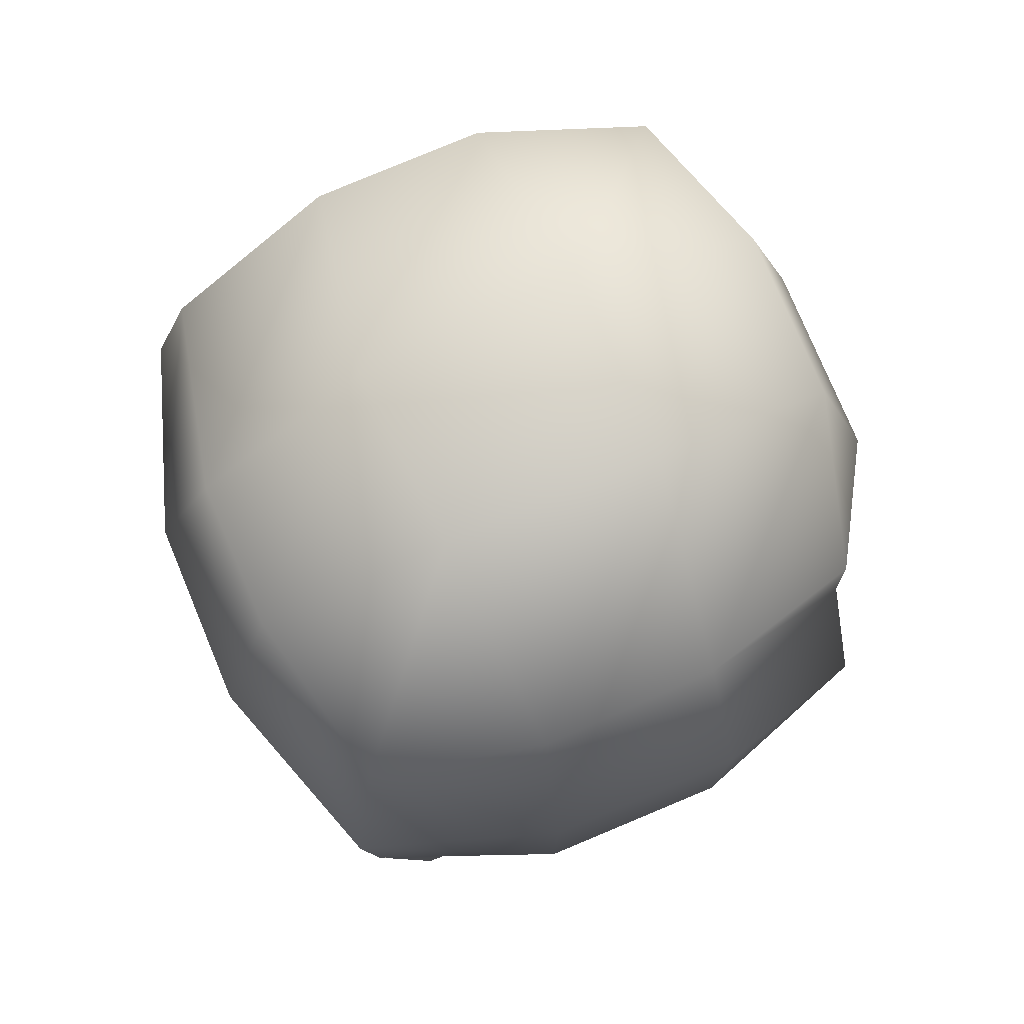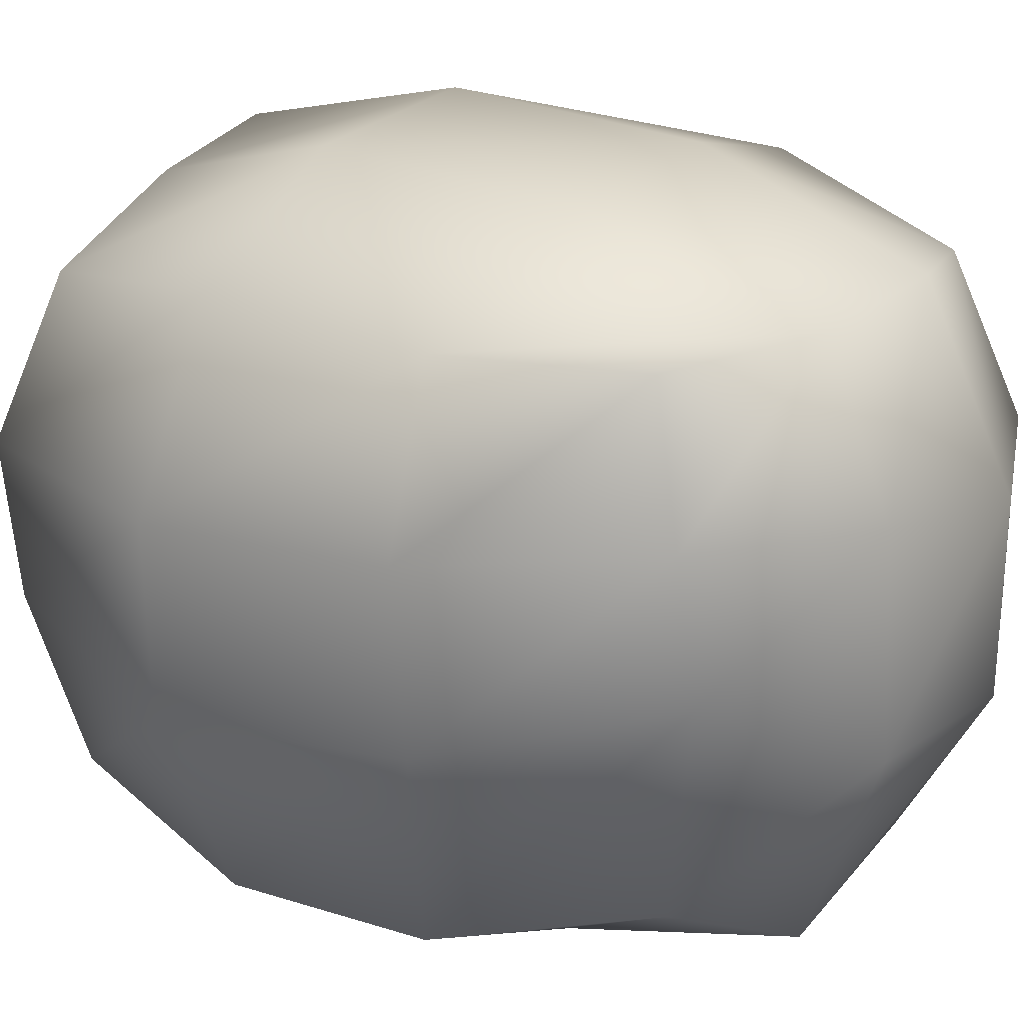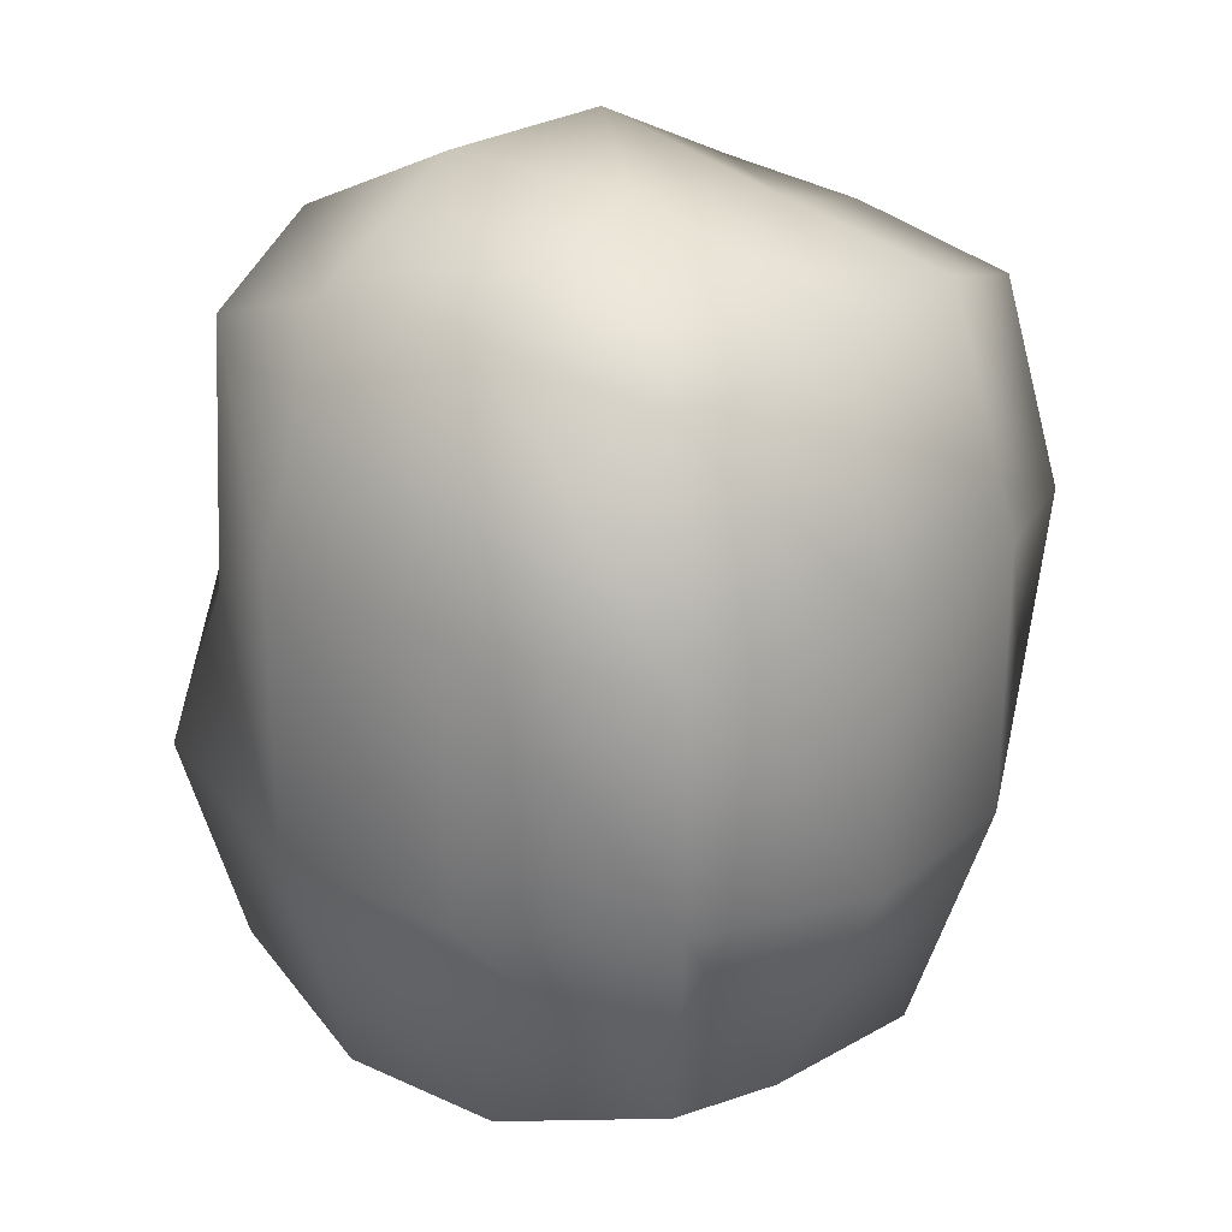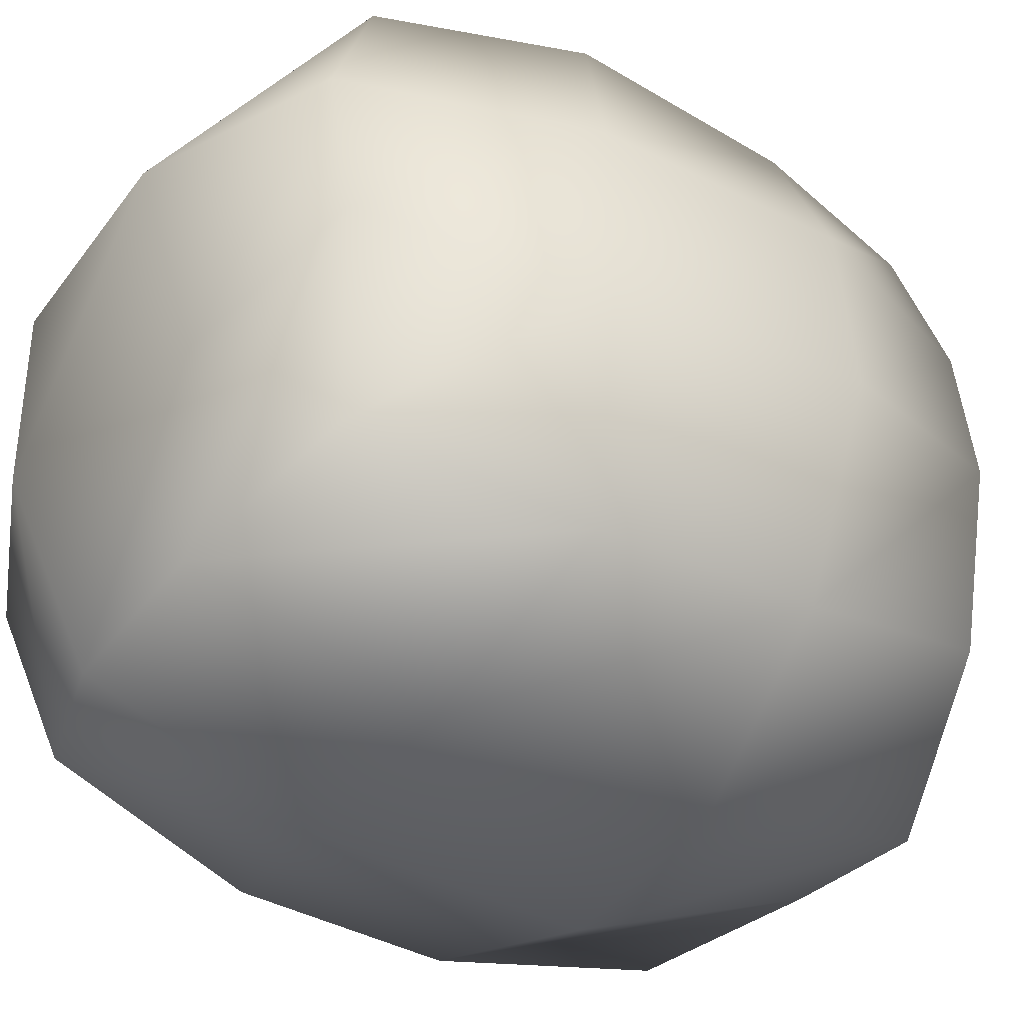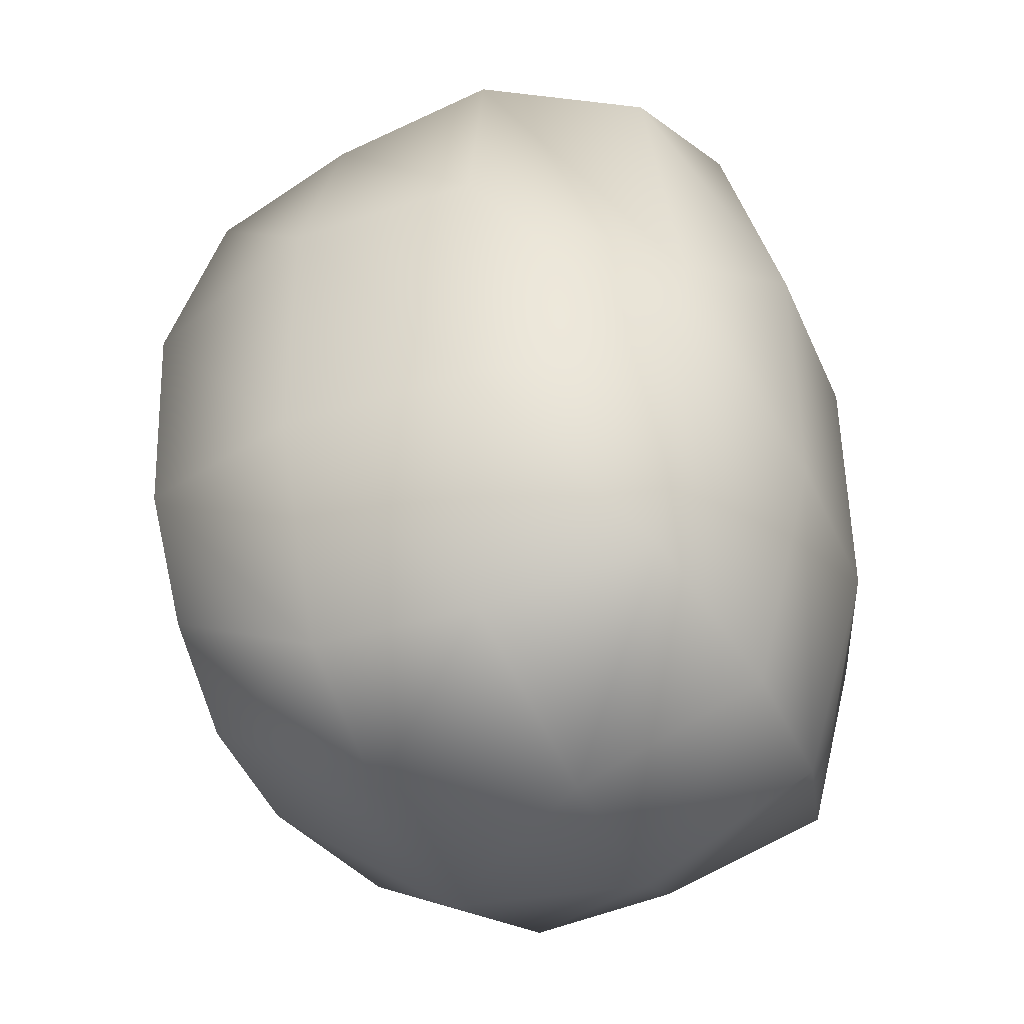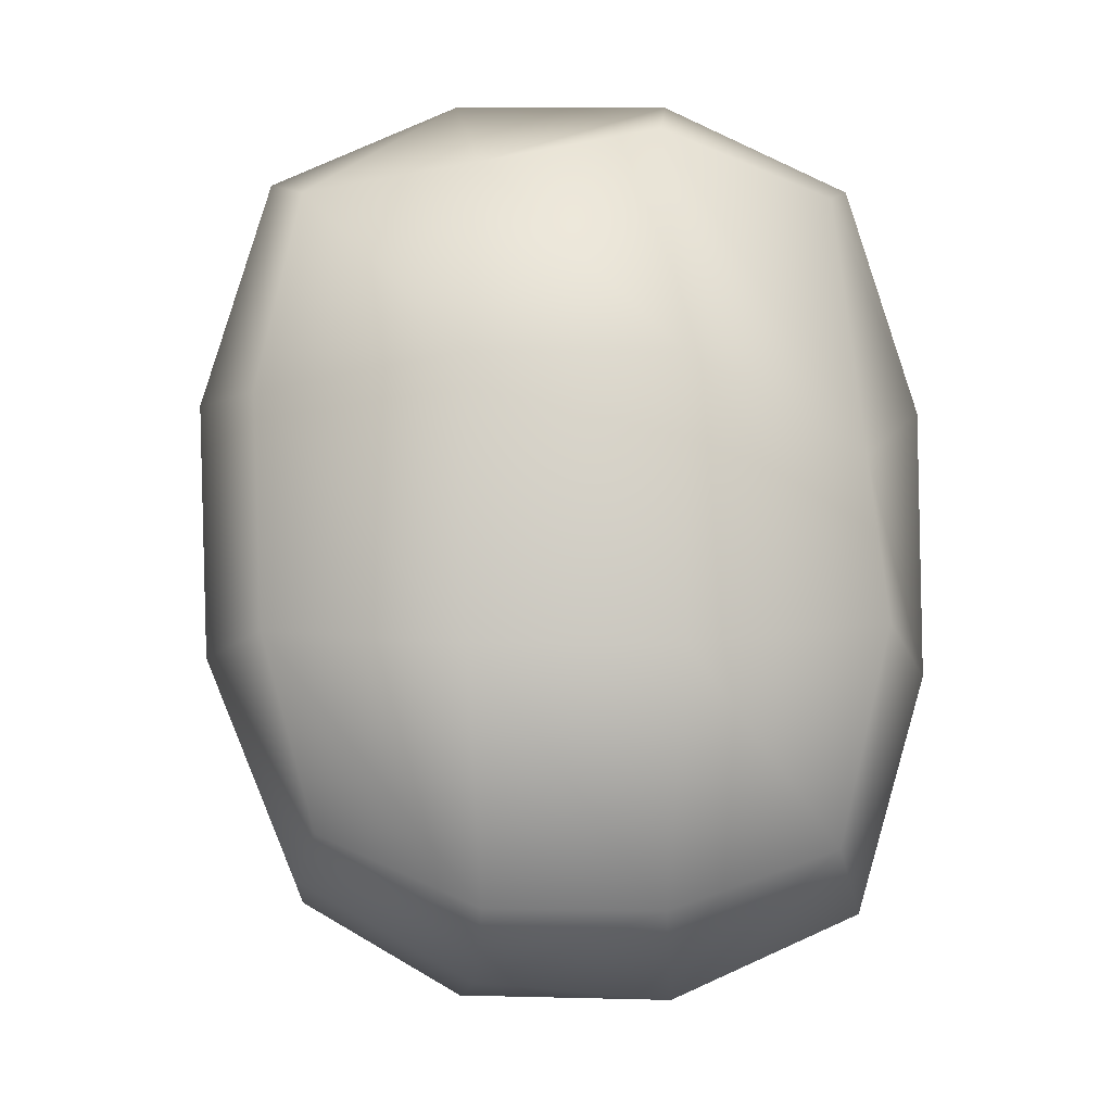
<metadata>
{"format":"obj","ext":"obj","renderer":"f3d","projection":"perspective","resolution":1024,"background":"white","views":[{"elev":77.0,"azim":157.4,"up":"+Z"},{"elev":26.6,"azim":125.1,"up":"+Y"},{"elev":23.9,"azim":-52.9,"up":"+Z"},{"elev":-42.2,"azim":57.6,"up":"+Y"},{"elev":-39.6,"azim":-157.9,"up":"+Z"},{"elev":-8.7,"azim":177.1,"up":"+Z"}]}
</metadata>
<code>
v -0.4 -0.4 0.5
v -0.4 -0.4 -0.5
v 0.3757 -0.2982 -0.5148
v 0.4001 -0.3996 0.4995
v -0.3983 0.3869 0.4916
v -0.3945 0.3953 -0.4895
v 0.3654 0.4717 -0.4719
v 0.401 0.3999 0.4855
v -0.4505 0.3609 0.1012
v -0.4624 0.4626 -0.1645
v -0.4636 0.1333 -0.5795
v -0.4636 -0.1333 -0.5795
v -0.4636 -0.4636 -0.1667
v -0.4636 -0.4636 0.1667
v -0.4636 -0.1333 0.5795
v -0.4636 0.1333 0.5795
v -0.1333 0.4636 -0.5795
v 0.1296 0.4712 -0.5765
v 0.404 0.2575 -0.5316
v 0.4008 0.04506 -0.5611
v 0.129 -0.4451 -0.5822
v -0.1303 -0.391 -0.5905
v 0.4476 0.456 -0.1816
v 0.4636 0.4636 0.1667
v 0.4641 0.137 0.5757
v 0.4683 -0.1 0.5432
v 0.4636 -0.4636 0.1667
v 0.4552 -0.4284 -0.1719
v 0.1377 0.463 0.5187
v -0.1329 0.4635 0.5737
v -0.1333 -0.4636 0.5795
v 0.1349 -0.4637 0.572
v -0.5683 0.1545 0.2103
v -0.5683 -0.1545 0.2103
v -0.5683 0.1545 -0.2103
v -0.5683 -0.1545 -0.2103
v -0.1682 0.1545 -0.7104
v -0.1682 -0.1545 -0.7104
v 0.1341 0.2251 -0.6827
v 0.1515 -0.1034 -0.7079
v 0.5464 0.2003 -0.1929
v 0.5468 -0.07489 -0.2164
v 0.5683 0.1545 0.2103
v 0.5691 -0.1486 0.2041
v 0.1689 0.1545 0.705
v 0.1871 -0.1555 0.6179
v -0.1682 0.1545 0.7104
v -0.167 -0.1546 0.7043
v -0.1545 -0.5683 0.2103
v 0.1545 -0.5683 0.2103
v -0.1545 -0.5681 -0.2103
v 0.1539 -0.5657 -0.2107
v 0.1547 0.5683 0.2075
v -0.1545 0.5683 0.2103
v 0.1545 0.5683 -0.2103
v -0.1543 0.5681 -0.2098
f 36 12 2
f 36 2 13
f 40 20 3
f 40 3 21
f 44 26 4
f 44 4 27
f 48 15 1
f 48 1 31
f 52 21 3
f 52 3 28
f 56 17 6
f 56 6 10
f 15 34 14
f 15 14 1
f 34 36 13
f 34 13 14
f 5 9 33
f 5 33 16
f 16 33 34
f 16 34 15
f 9 10 35
f 9 35 33
f 33 35 36
f 33 36 34
f 10 6 11
f 10 11 35
f 35 11 12
f 35 12 36
f 12 38 22
f 12 22 2
f 38 40 21
f 38 21 22
f 6 17 37
f 6 37 11
f 11 37 38
f 11 38 12
f 17 18 39
f 17 39 37
f 37 39 40
f 37 40 38
f 18 7 19
f 18 19 39
f 39 19 20
f 39 20 40
f 20 42 28
f 20 28 3
f 42 44 27
f 42 27 28
f 7 23 41
f 7 41 19
f 19 41 42
f 19 42 20
f 23 24 43
f 23 43 41
f 41 43 44
f 41 44 42
f 24 8 25
f 24 25 43
f 43 25 26
f 43 26 44
f 26 46 32
f 26 32 4
f 46 48 31
f 46 31 32
f 8 29 45
f 8 45 25
f 25 45 46
f 25 46 26
f 29 30 47
f 29 47 45
f 45 47 48
f 45 48 46
f 30 5 16
f 30 16 47
f 47 16 15
f 47 15 48
f 32 50 27
f 32 27 4
f 50 52 28
f 50 28 27
f 1 14 49
f 1 49 31
f 31 49 50
f 31 50 32
f 14 13 51
f 14 51 49
f 49 51 52
f 49 52 50
f 13 2 22
f 13 22 51
f 51 22 21
f 51 21 52
f 30 54 9
f 30 9 5
f 54 56 10
f 54 10 9
f 8 24 53
f 8 53 29
f 29 53 54
f 29 54 30
f 24 23 55
f 24 55 53
f 53 55 56
f 53 56 54
f 23 7 18
f 23 18 55
f 55 18 17
f 55 17 56

</code>
